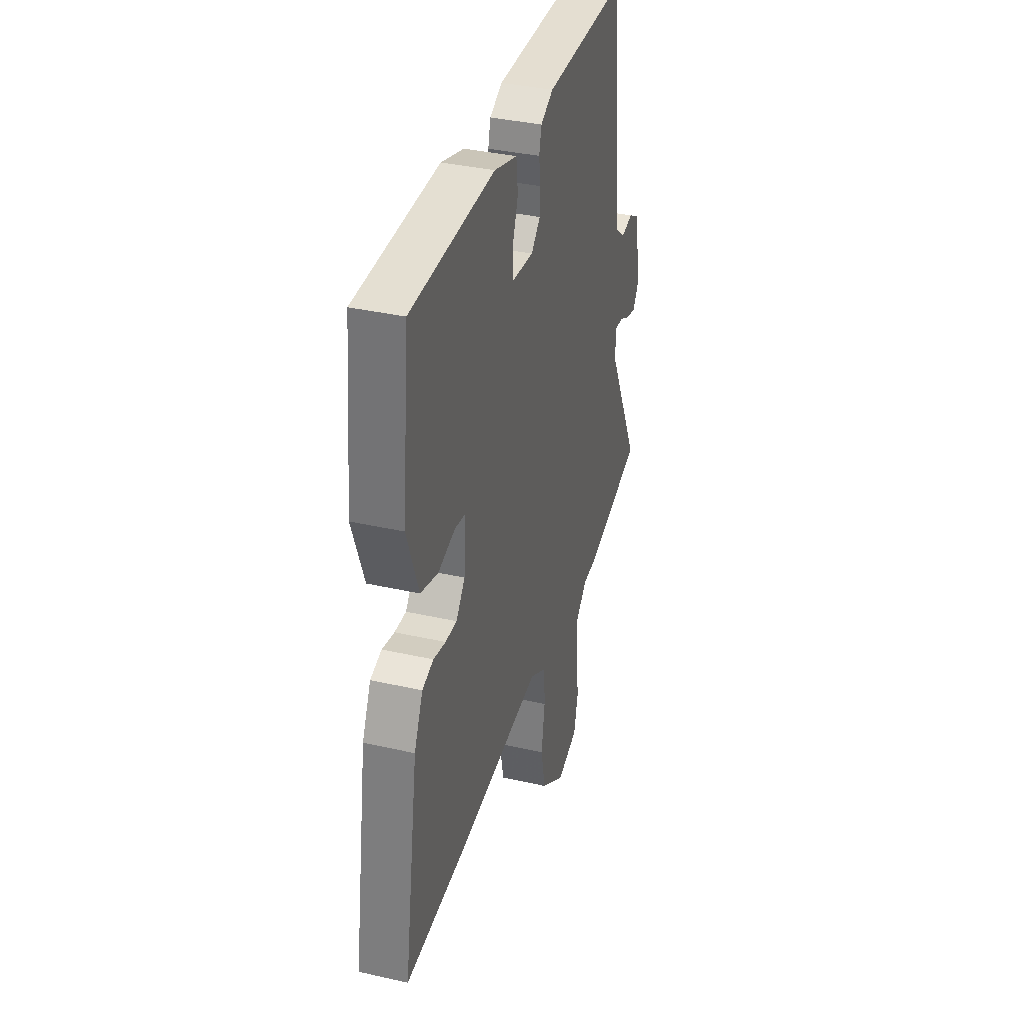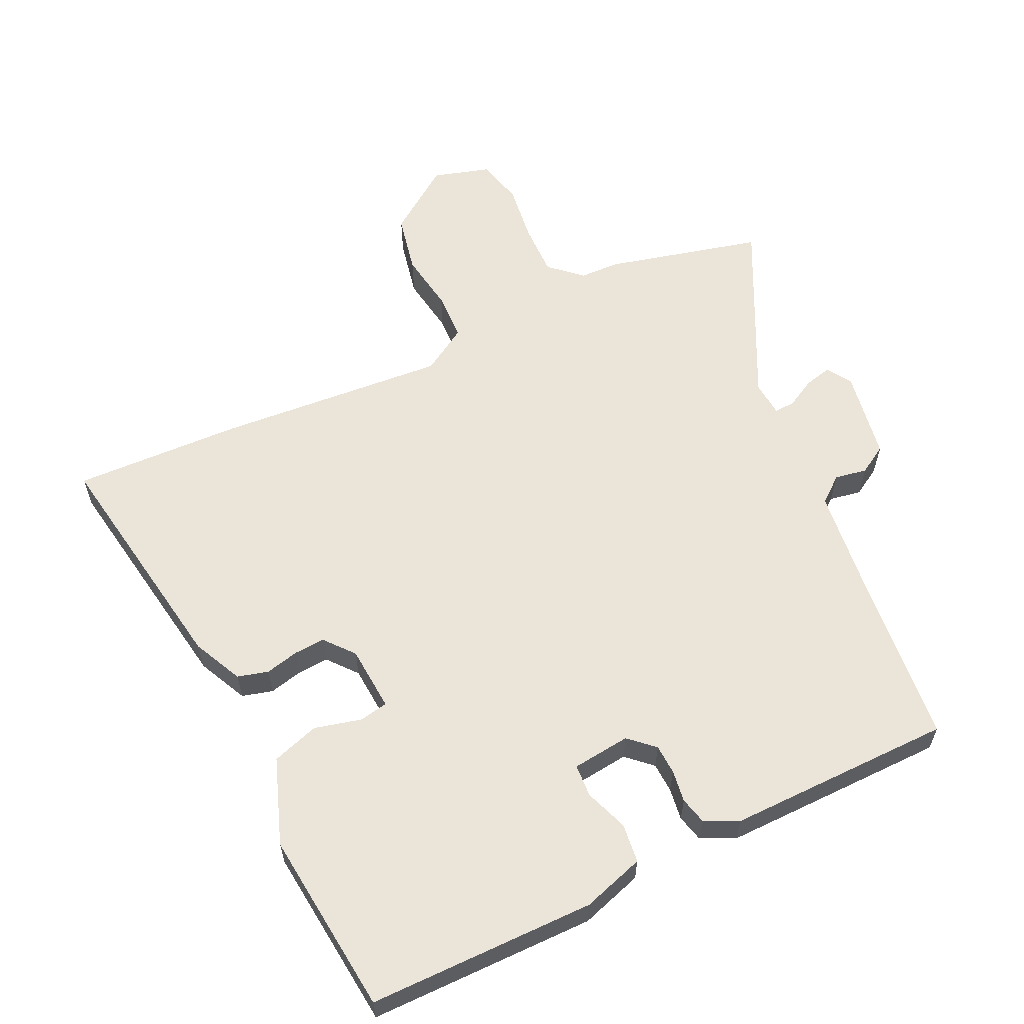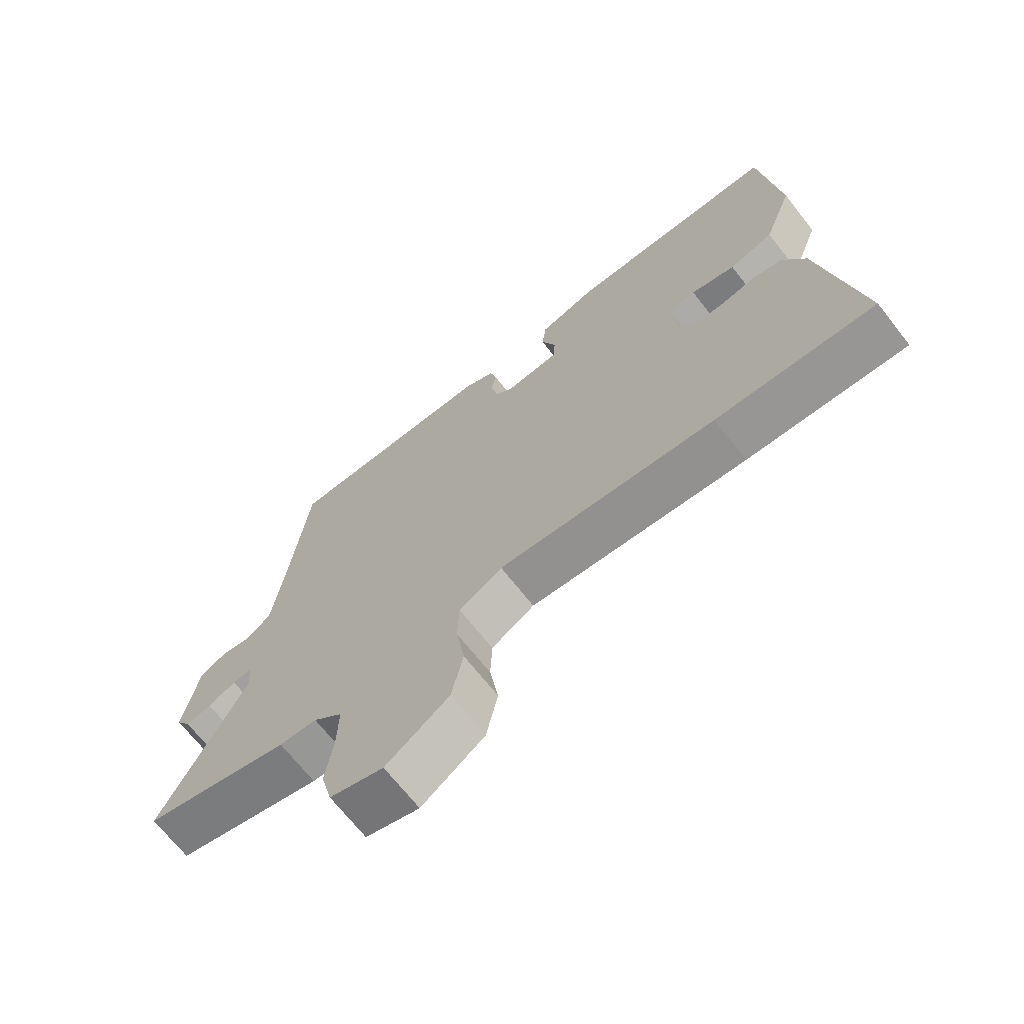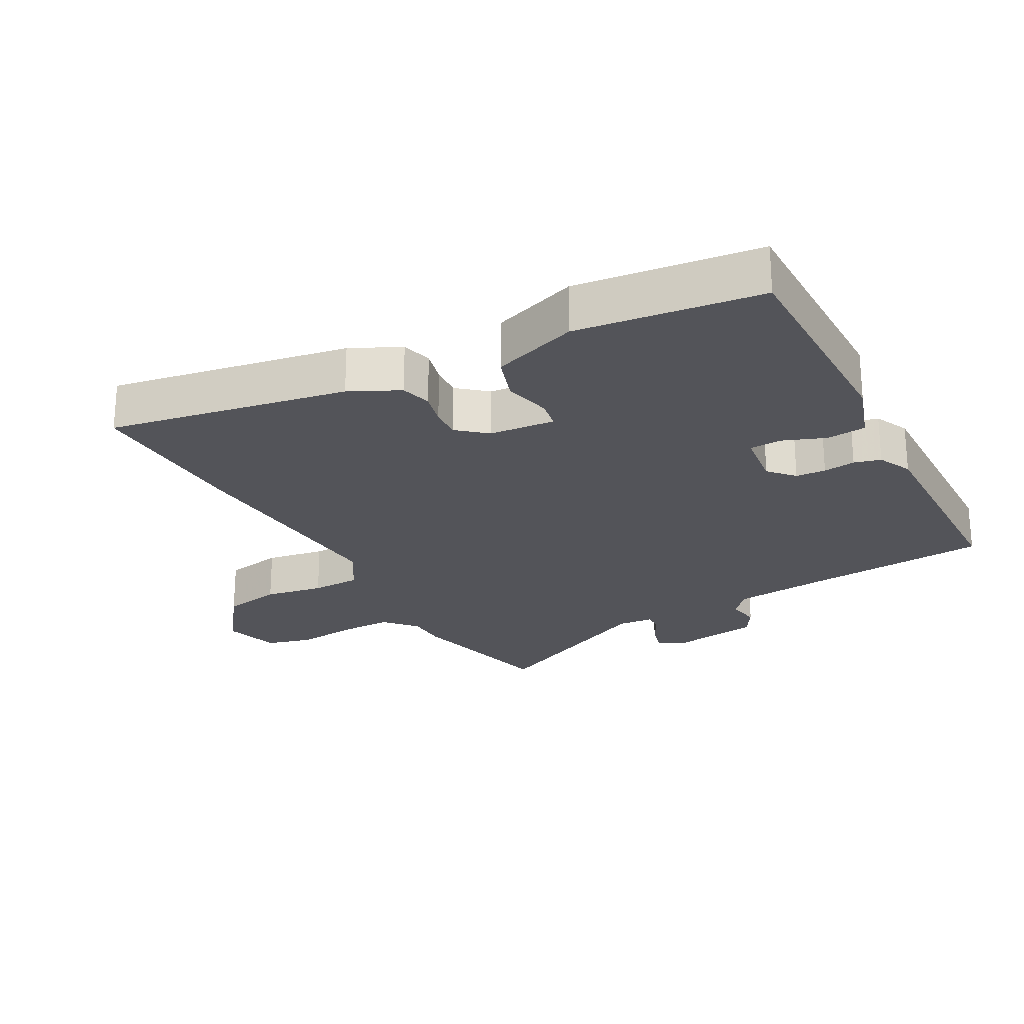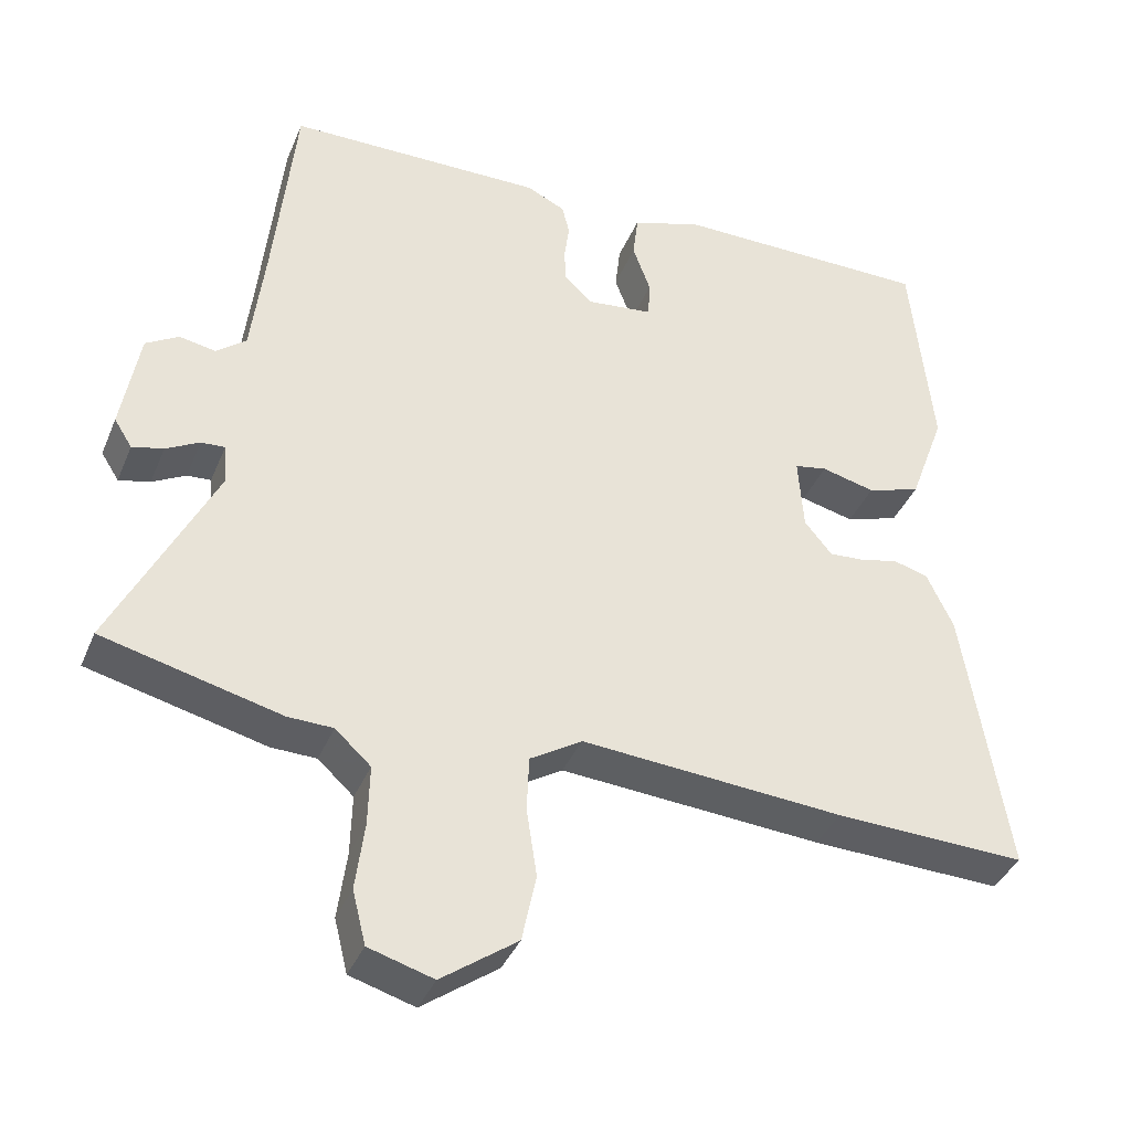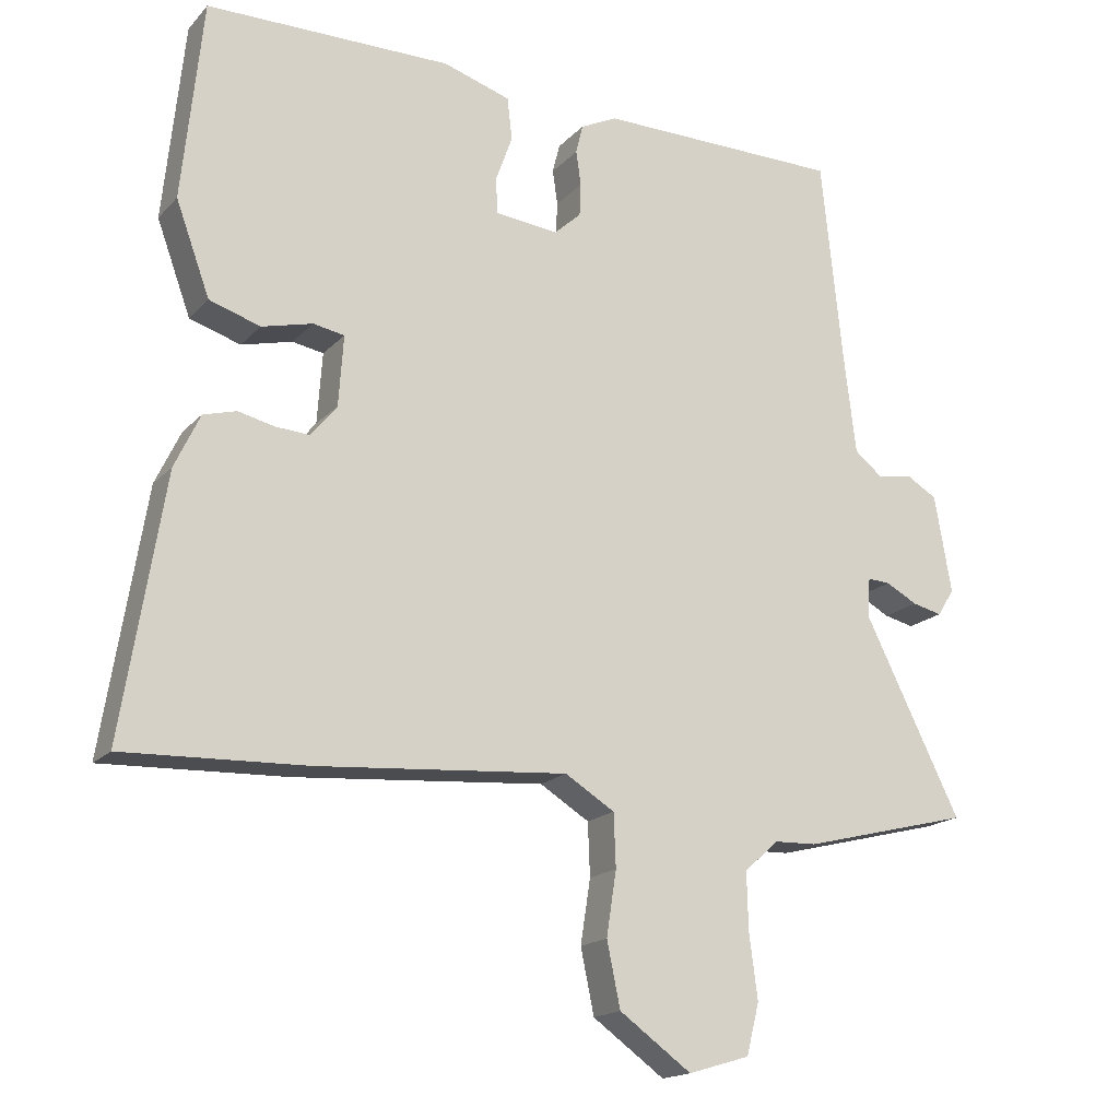
<metadata>
{"format":"obj","ext":"obj","renderer":"f3d","projection":"perspective","resolution":1024,"background":"white","views":[{"elev":36.9,"azim":-73.7,"up":"+Z"},{"elev":59.6,"azim":-25.5,"up":"+Y"},{"elev":-69.4,"azim":-141.8,"up":"+Z"},{"elev":-23.7,"azim":-62.1,"up":"+Y"},{"elev":-38.0,"azim":159.0,"up":"+Z"},{"elev":-17.4,"azim":-28.0,"up":"+Z"}]}
</metadata>
<code>
v -0.321 0.07 -0.493
v -0.579 0.07 -0.503
v -0.52 0.07 -0.137
v -0.484 0.07 -0.061
v -0.437 0.07 -0.048
v -0.386 0.07 -0.06
v -0.338 0.07 -0.063
v -0.301 0.07 -0.018
v -0.294 0.07 0.082
v -0.338 0.07 0.09
v -0.41 0.07 0.072
v -0.482 0.07 0.095
v -0.53 0.07 0.226
v -0.501 0.07 0.508
v -0.154 0.07 0.51
v -0.059 0.07 0.48
v -0.052 0.07 0.42
v -0.076 0.07 0.354
v -0.073 0.07 0.304
v 0.016 0.07 0.294
v 0.054 0.07 0.329
v 0.056 0.07 0.375
v 0.049 0.07 0.424
v 0.059 0.07 0.465
v 0.111 0.07 0.49
v 0.457 0.07 0.487
v 0.486 0.07 0.206
v 0.504 0.07 0.057
v 0.544 0.07 0.025
v 0.593 0.07 0.034
v 0.637 0.07 0.008
v 0.661 0.07 -0.13
v 0.637 0.07 -0.168
v 0.595 0.07 -0.158
v 0.55 0.07 -0.134
v 0.518 0.07 -0.132
v 0.514 0.07 -0.187
v 0.651 0.07 -0.462
v 0.412 0.07 -0.522
v 0.351 0.07 -0.524
v 0.303 0.07 -0.568
v 0.305 0.07 -0.649
v 0.317 0.07 -0.74
v 0.299 0.07 -0.812
v 0.212 0.07 -0.838
v 0.11 0.07 -0.765
v 0.091 0.07 -0.674
v 0.105 0.07 -0.583
v 0.102 0.07 -0.508
v 0.032 0.07 -0.465
v -0.321 0 -0.493
v -0.579 0 -0.503
v -0.52 0 -0.137
v -0.484 0 -0.061
v -0.437 0 -0.048
v -0.386 0 -0.06
v -0.338 0 -0.063
v -0.301 0 -0.018
v -0.294 0 0.082
v -0.338 0 0.09
v -0.41 0 0.072
v -0.482 0 0.095
v -0.53 0 0.226
v -0.501 0 0.508
v -0.154 0 0.51
v -0.059 0 0.48
v -0.052 0 0.42
v -0.076 0 0.354
v -0.073 0 0.304
v 0.016 0 0.294
v 0.054 0 0.329
v 0.056 0 0.375
v 0.049 0 0.424
v 0.059 0 0.465
v 0.111 0 0.49
v 0.457 0 0.487
v 0.486 0 0.206
v 0.504 0 0.057
v 0.544 0 0.025
v 0.593 0 0.034
v 0.637 0 0.008
v 0.661 0 -0.13
v 0.637 0 -0.168
v 0.595 0 -0.158
v 0.55 0 -0.134
v 0.518 0 -0.132
v 0.514 0 -0.187
v 0.651 0 -0.462
v 0.412 0 -0.522
v 0.351 0 -0.524
v 0.303 0 -0.568
v 0.305 0 -0.649
v 0.317 0 -0.74
v 0.299 0 -0.812
v 0.212 0 -0.838
v 0.11 0 -0.765
v 0.091 0 -0.674
v 0.105 0 -0.583
v 0.102 0 -0.508
v 0.032 0 -0.465
f 45 46 47 48
f 45 48 49
f 42 43 44 45
f 41 42 45 49
f 40 41 49 50
f 37 38 39 40
f 36 37 40 50
f 32 33 34 35
f 32 35 36
f 29 30 31 32
f 28 29 32 36
f 27 28 36 50
f 22 23 24 25
f 21 22 25 26
f 20 21 26 27
f 15 16 17 18
f 15 18 19
f 14 15 19
f 13 14 19
f 10 11 12 13
f 9 10 13 19
f 8 9 19 20
f 3 4 5 6
f 3 6 7
f 2 3 7
f 8 20 27 50
f 7 8 50
f 1 2 7 50
f 98 97 96 95
f 99 98 95
f 95 94 93 92
f 99 95 92 91
f 100 99 91 90
f 90 89 88 87
f 100 90 87 86
f 85 84 83 82
f 86 85 82
f 82 81 80 79
f 86 82 79 78
f 100 86 78 77
f 75 74 73 72
f 76 75 72 71
f 77 76 71 70
f 68 67 66 65
f 69 68 65
f 69 65 64
f 69 64 63
f 63 62 61 60
f 69 63 60 59
f 70 69 59 58
f 56 55 54 53
f 57 56 53
f 57 53 52
f 100 77 70 58
f 100 58 57
f 100 57 52 51
f 1 51 52 2
f 2 52 53 3
f 3 53 54 4
f 4 54 55 5
f 5 55 56 6
f 6 56 57 7
f 7 57 58 8
f 8 58 59 9
f 9 59 60 10
f 10 60 61 11
f 11 61 62 12
f 12 62 63 13
f 13 63 64 14
f 14 64 65 15
f 15 65 66 16
f 16 66 67 17
f 17 67 68 18
f 18 68 69 19
f 19 69 70 20
f 20 70 71 21
f 21 71 72 22
f 22 72 73 23
f 23 73 74 24
f 24 74 75 25
f 25 75 76 26
f 26 76 77 27
f 27 77 78 28
f 28 78 79 29
f 29 79 80 30
f 30 80 81 31
f 31 81 82 32
f 32 82 83 33
f 33 83 84 34
f 34 84 85 35
f 35 85 86 36
f 36 86 87 37
f 37 87 88 38
f 38 88 89 39
f 39 89 90 40
f 40 90 91 41
f 41 91 92 42
f 42 92 93 43
f 43 93 94 44
f 44 94 95 45
f 45 95 96 46
f 46 96 97 47
f 47 97 98 48
f 48 98 99 49
f 49 99 100 50
f 50 100 51 1

</code>
